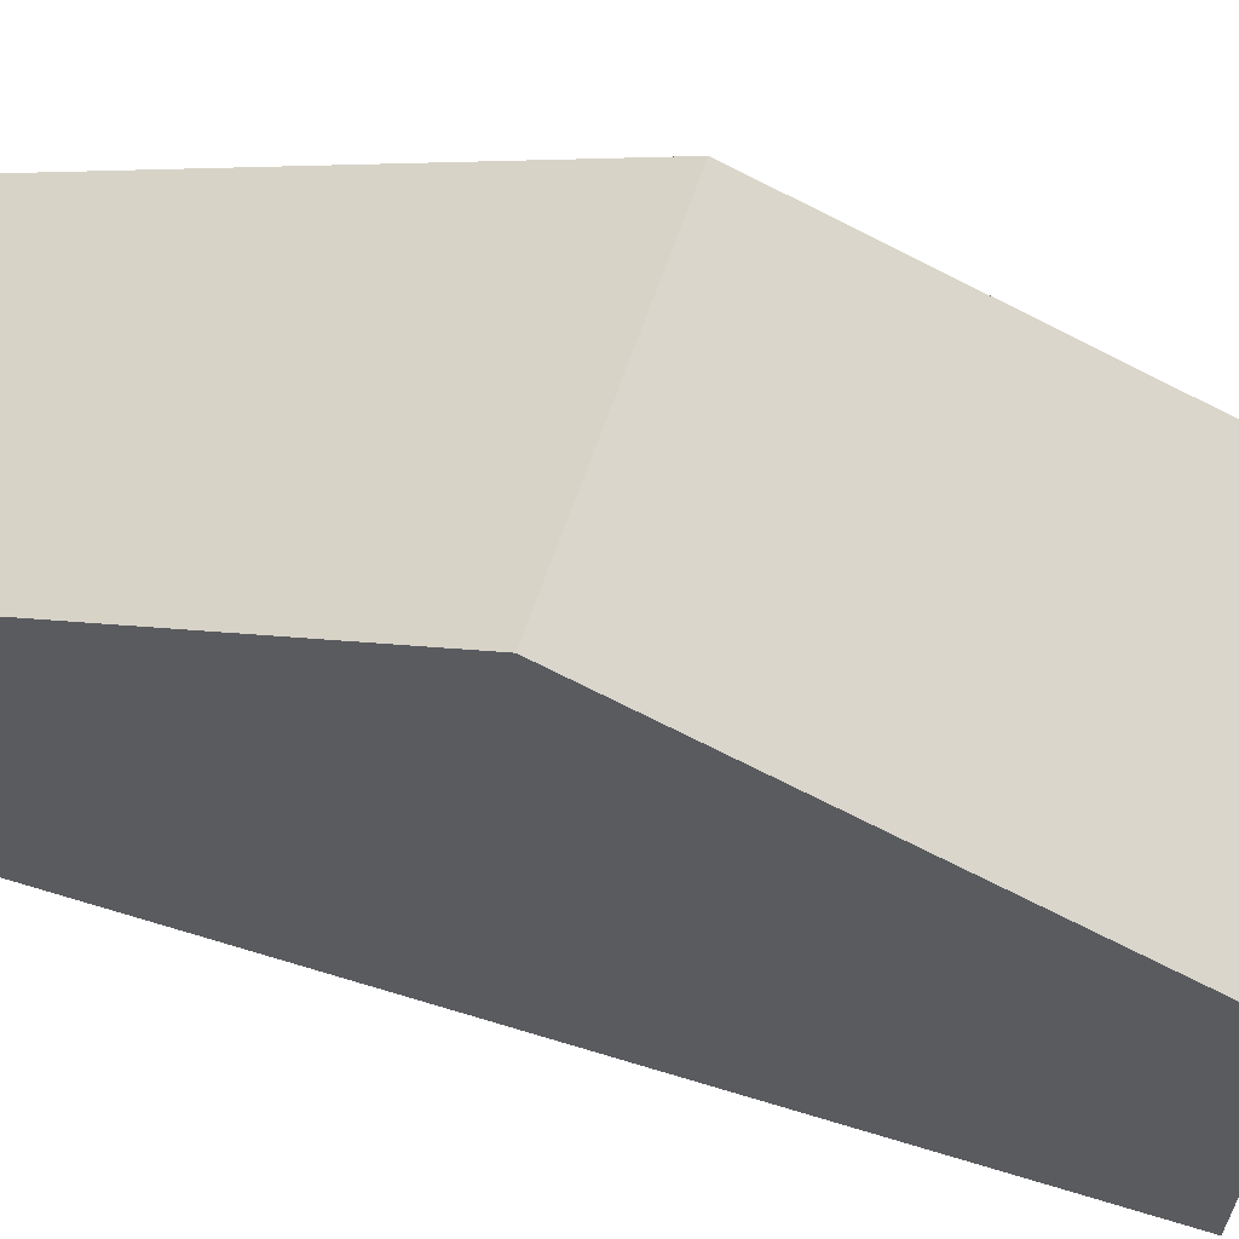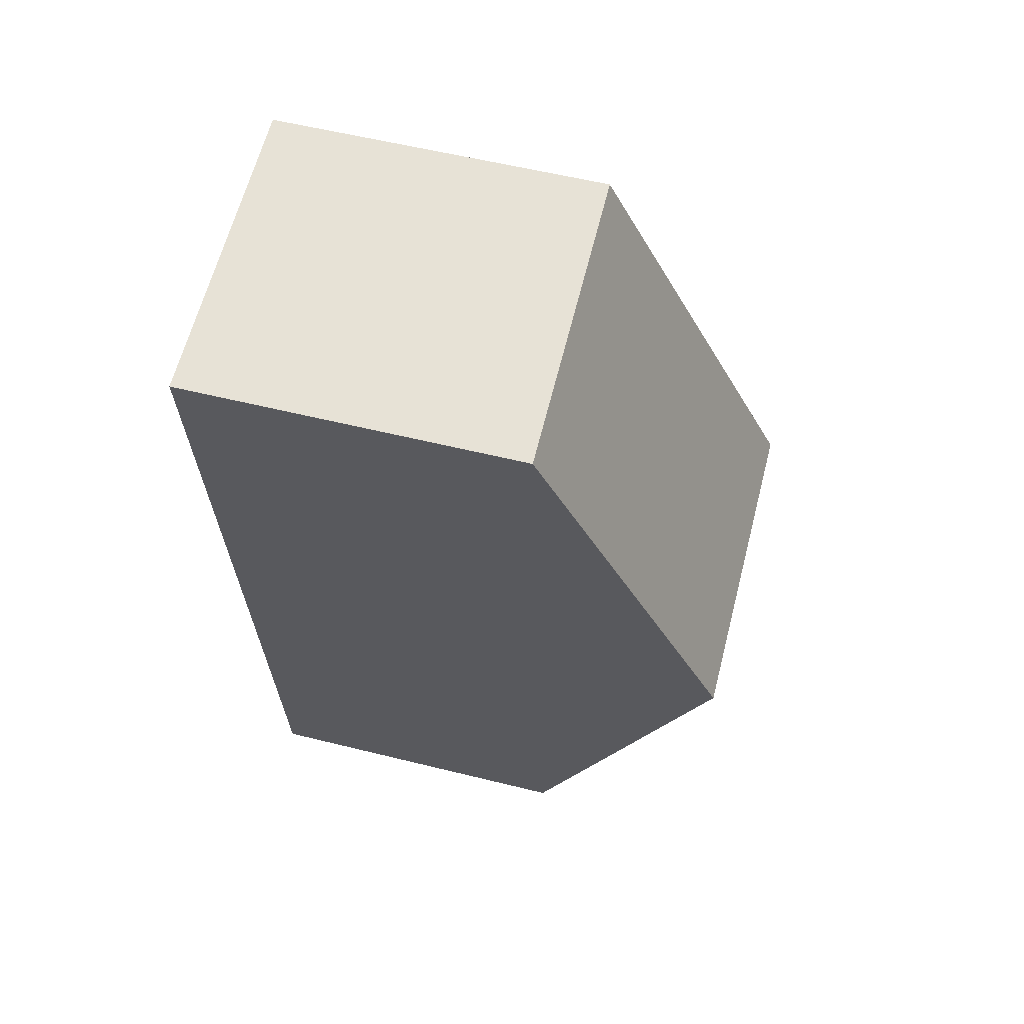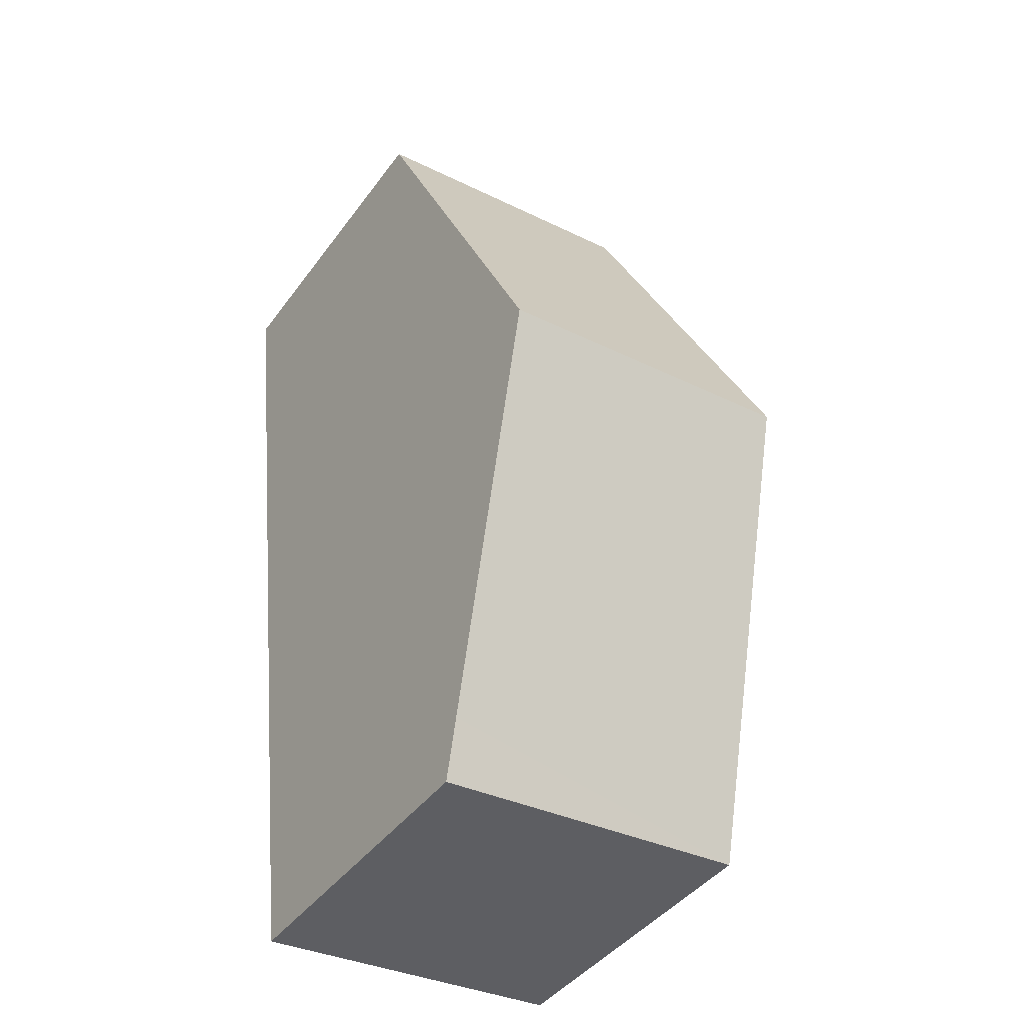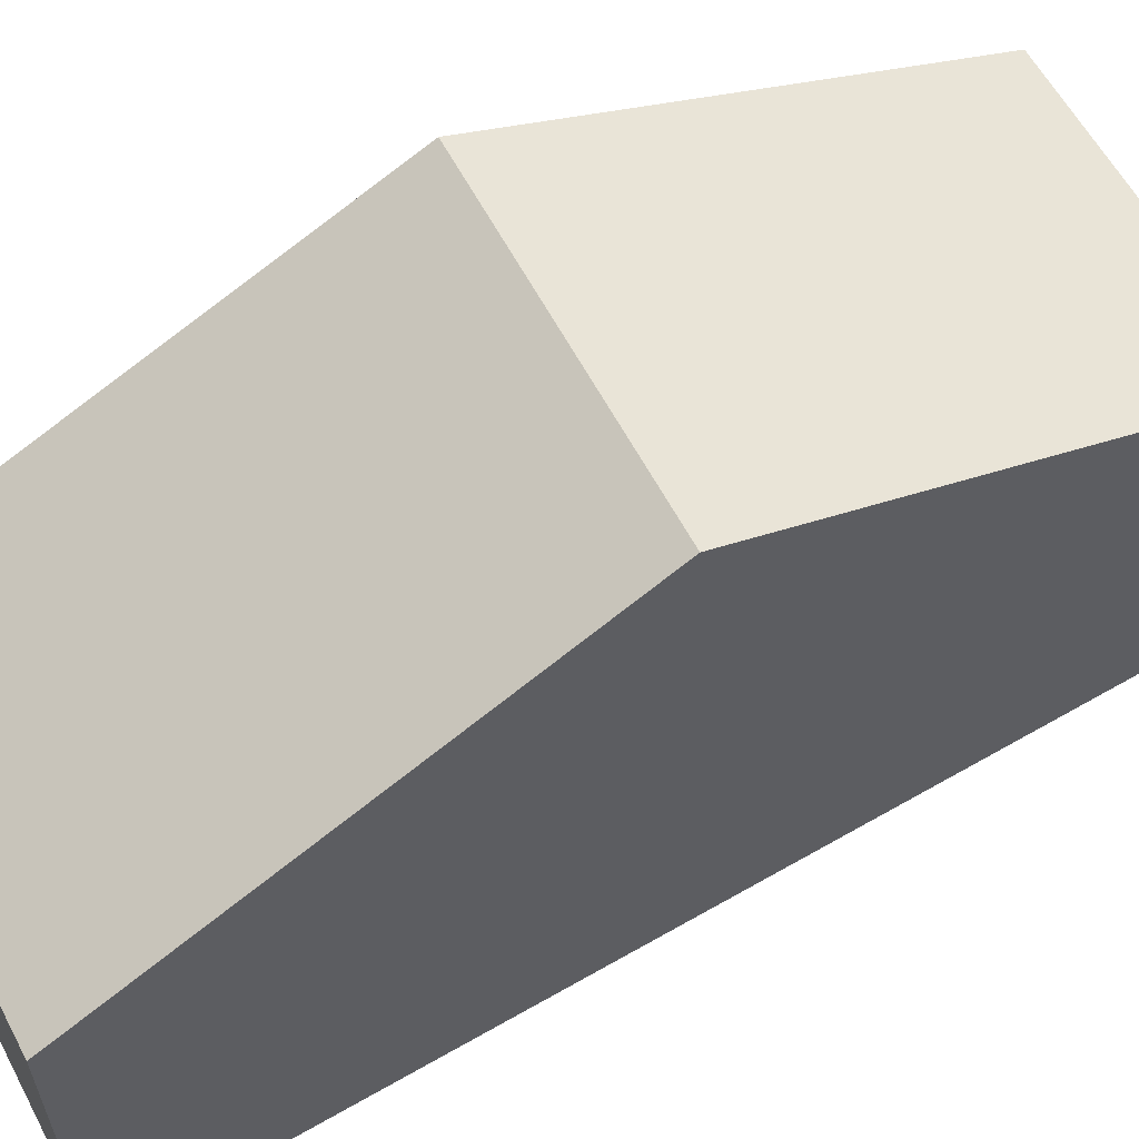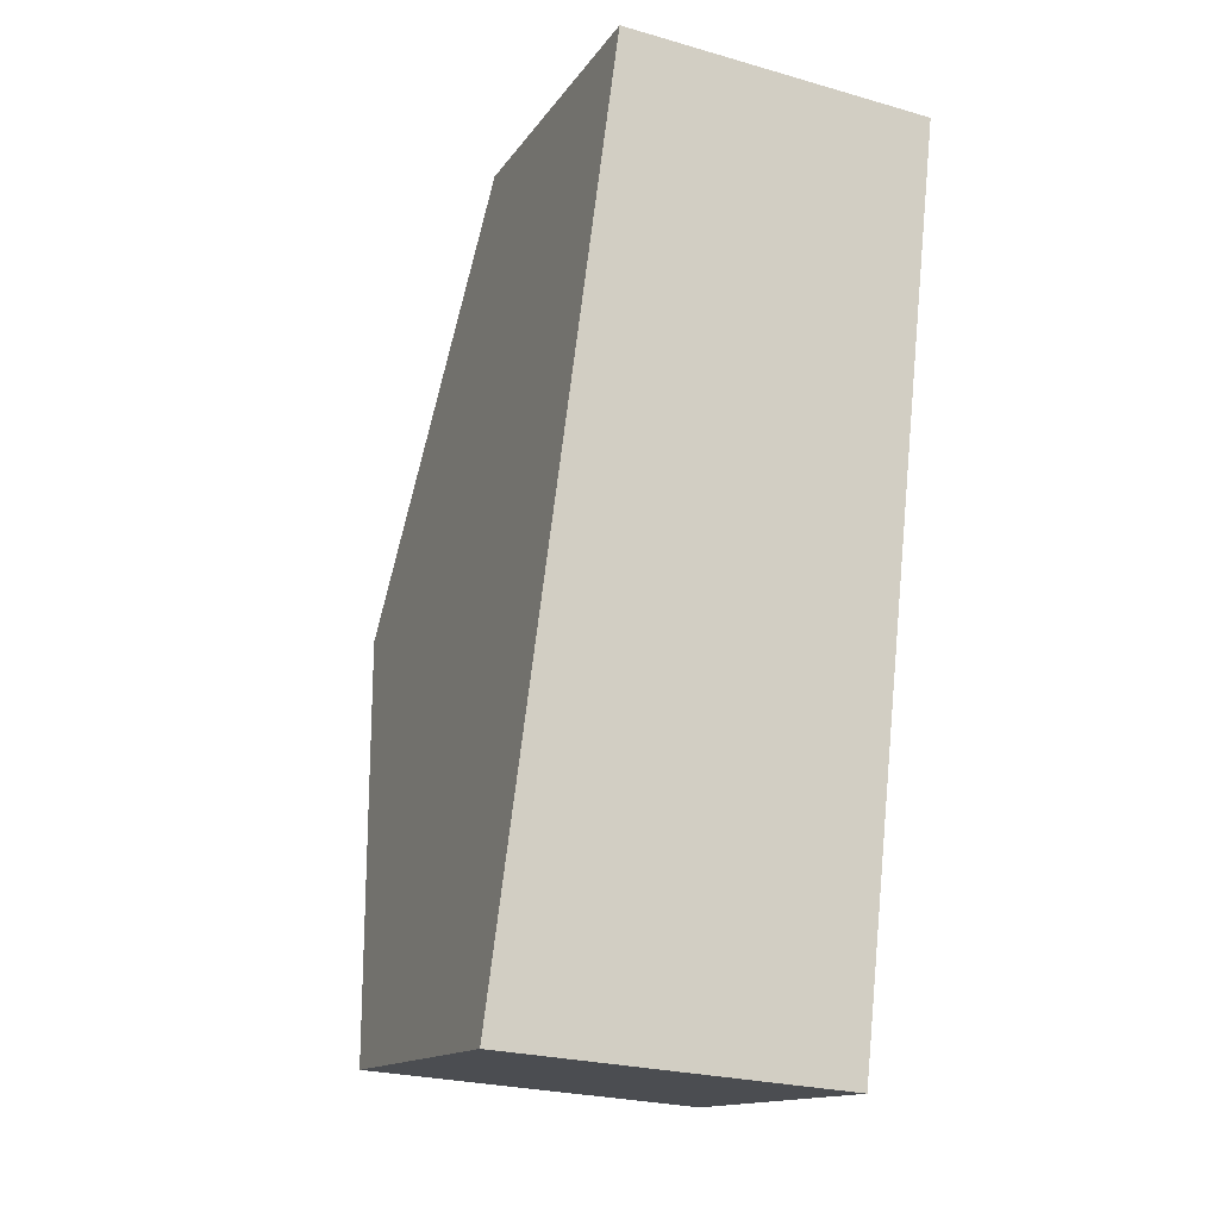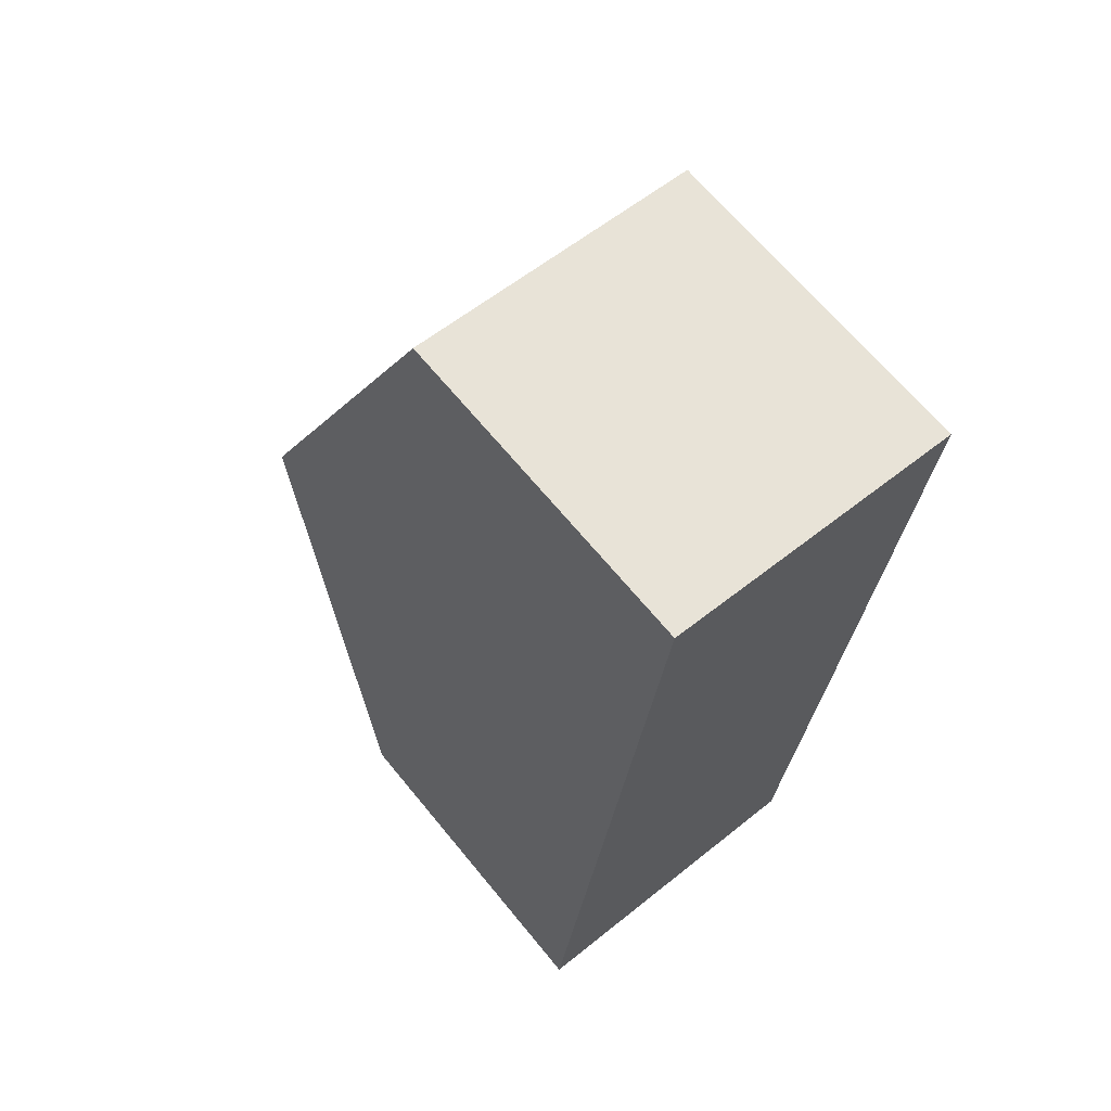
<metadata>
{"format":"obj","ext":"obj","renderer":"f3d","projection":"perspective","resolution":1024,"background":"white","views":[{"elev":62.3,"azim":113.3,"up":"+Y"},{"elev":57.1,"azim":104.5,"up":"+Z"},{"elev":-43.0,"azim":146.5,"up":"+Z"},{"elev":60.9,"azim":-113.0,"up":"+Y"},{"elev":-14.1,"azim":-21.7,"up":"+Z"},{"elev":66.9,"azim":-39.4,"up":"+Z"}]}
</metadata>
<code>
v  3.102 3.161 -0.267
v  3.171 3.39 0.257
v  3.116 3.161 -0.268
v  0 3.161 1.936e-16
v  3.55 4.973 3.88
v  0.544 4.973 4.139
v  1.09 3.154 8.295
v  3.98 3.178 7.989
v  3.116 1.641e-17 -0.268
v  0 0 0
v  3.102 1.635e-17 -0.267
v  0.544 -2.534e-16 4.139
v  1.09 -5.079e-16 8.295
v  3.98 -4.892e-16 7.989
v  3.55 -2.376e-16 3.88
v  3.171 -1.574e-17 0.257
g defaultobject
f 1 2 3
f 2 1 4
f 2 4 5
f 5 4 6
f 7 5 6
f 5 7 8
f 9 1 3
f 1 9 4
f 4 9 10
f 10 9 11
f 10 6 4
f 6 10 12
f 6 12 7
f 7 12 13
f 7 14 8
f 14 7 13
f 14 5 8
f 5 14 15
f 5 15 2
f 2 15 16
f 2 16 3
f 3 16 9
f 12 14 13
f 14 12 15
f 15 12 10
f 15 10 16
f 16 10 11
f 16 11 9

</code>
